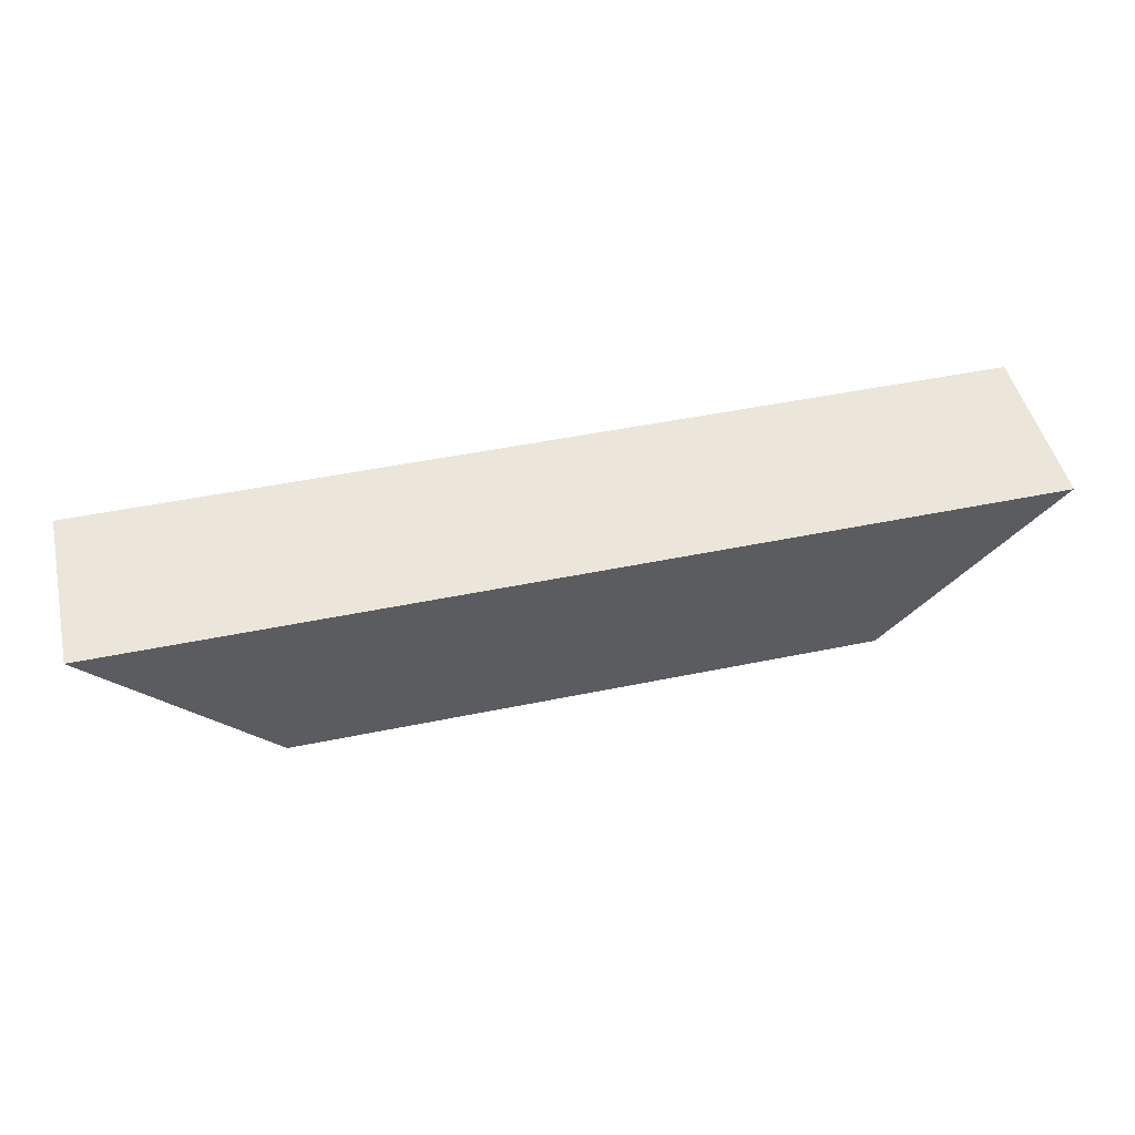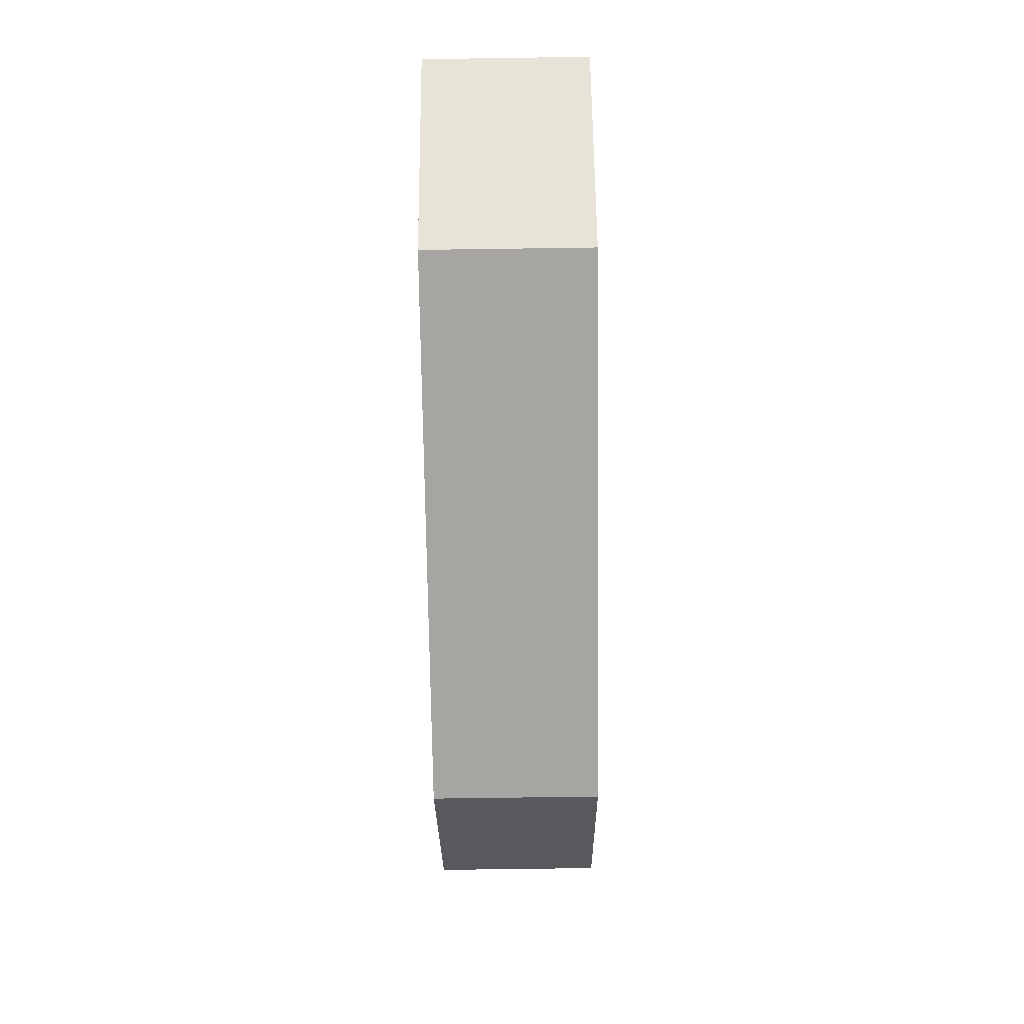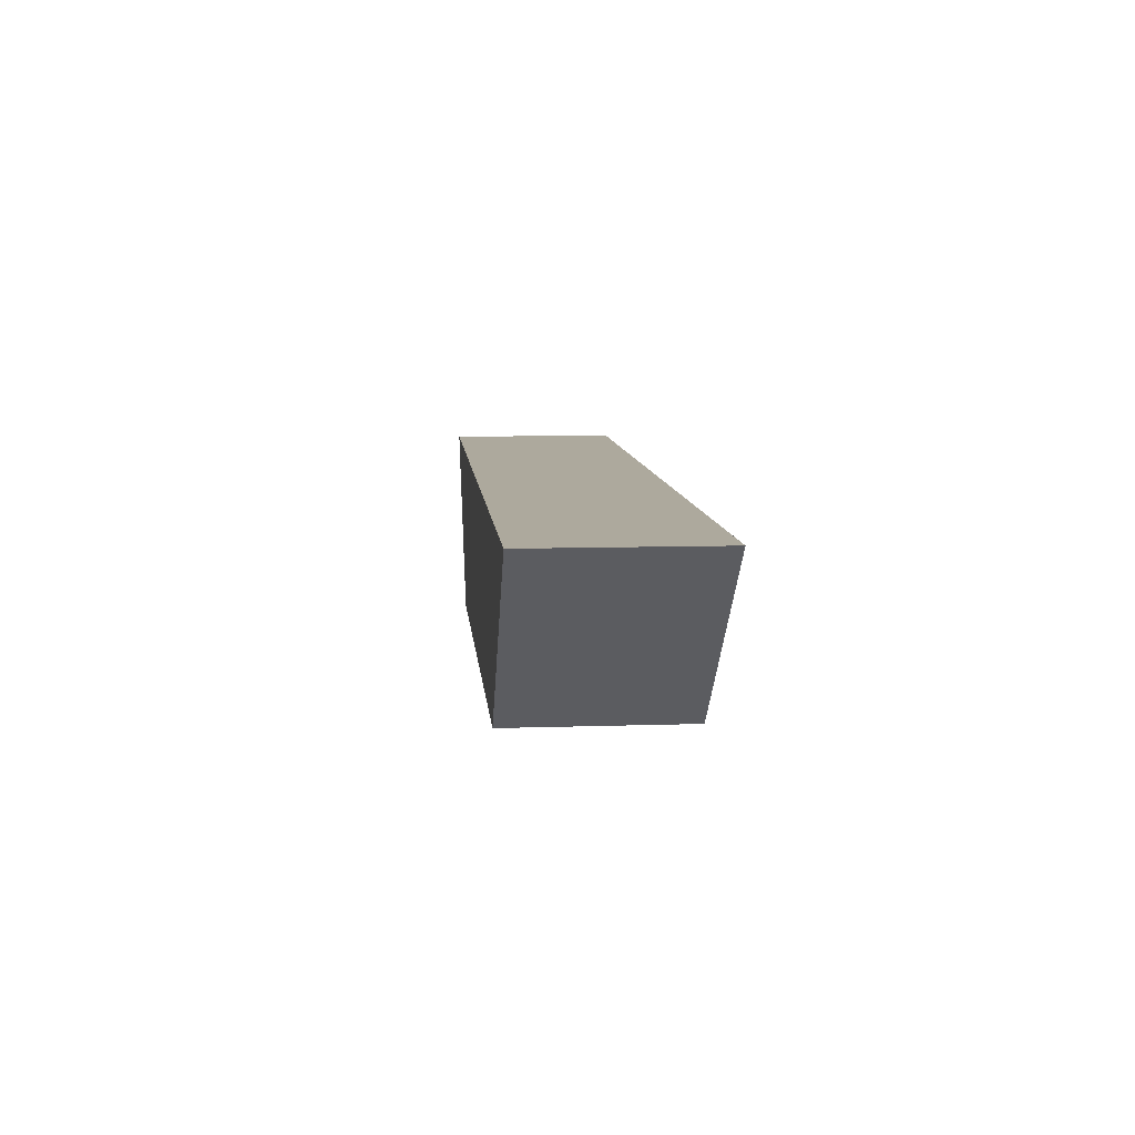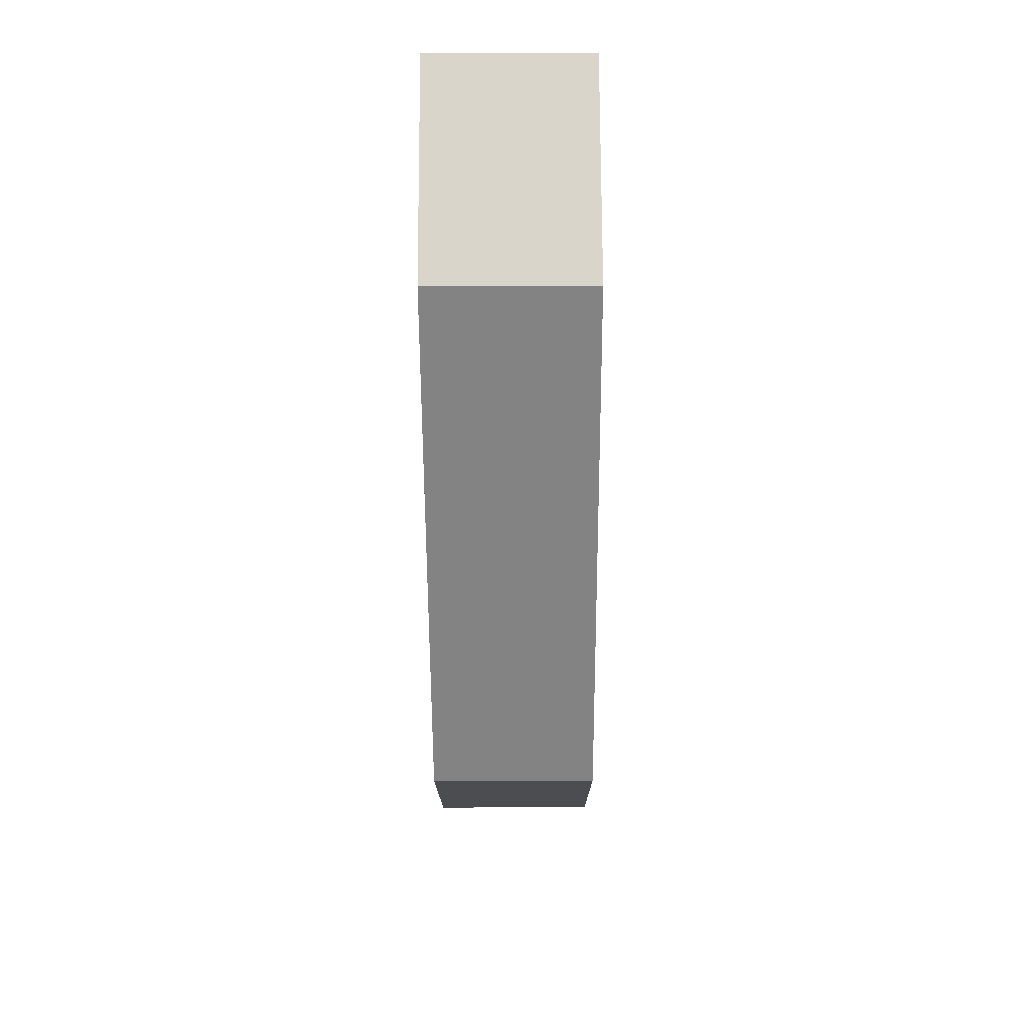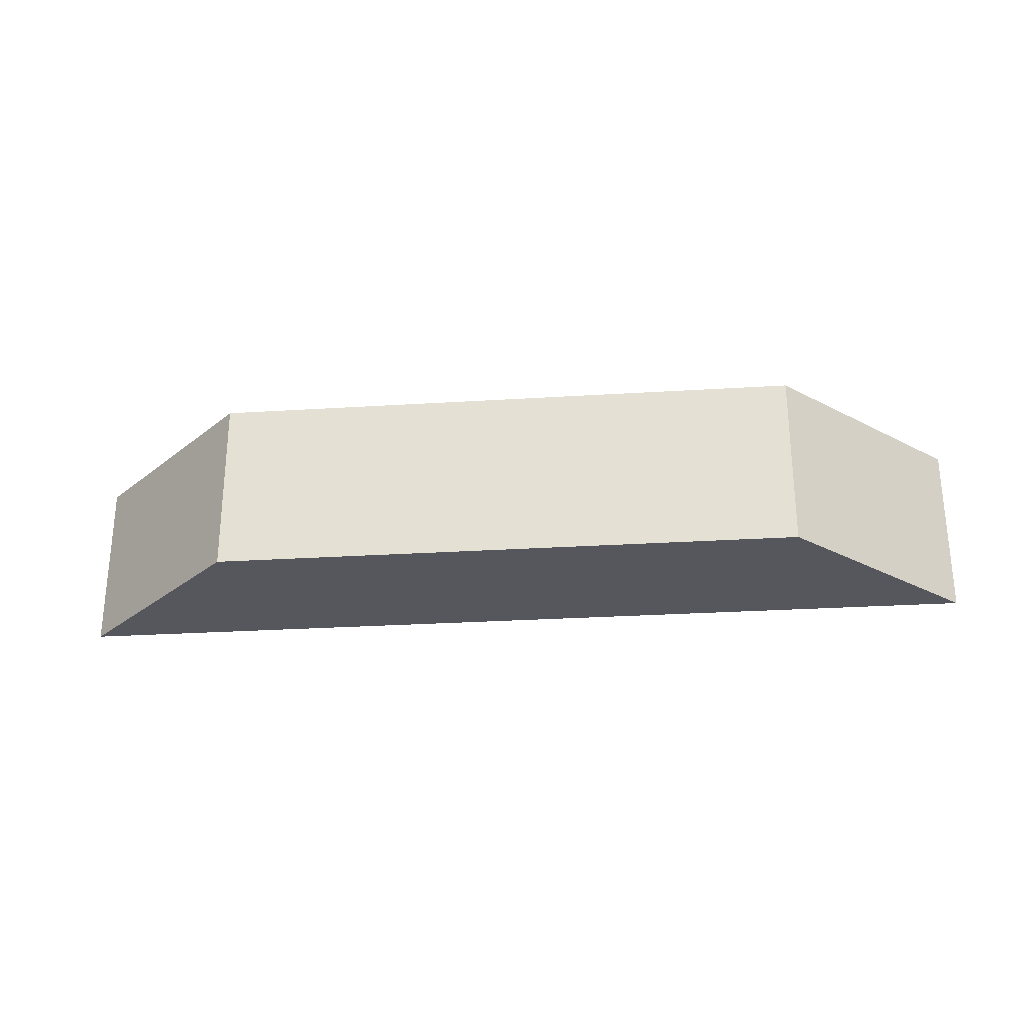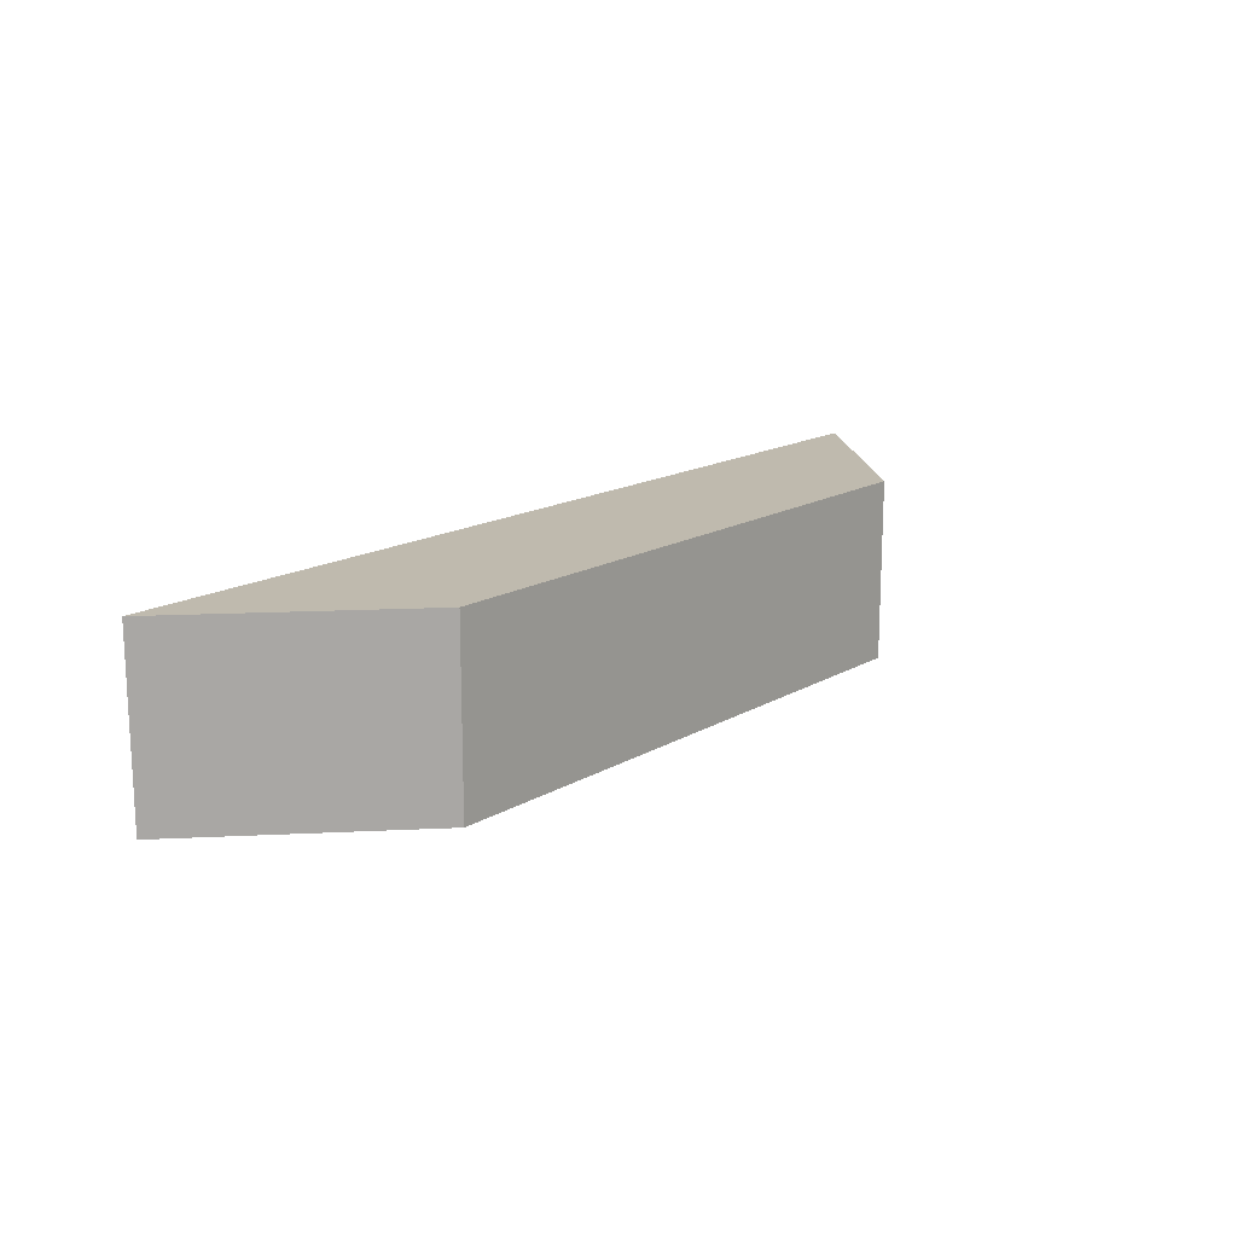
<metadata>
{"format":"obj","ext":"obj","renderer":"f3d","projection":"perspective","resolution":1024,"background":"white","views":[{"elev":47.8,"azim":166.9,"up":"+Z"},{"elev":-73.9,"azim":90.8,"up":"+Z"},{"elev":8.8,"azim":-95.1,"up":"+Z"},{"elev":-61.0,"azim":90.3,"up":"+Z"},{"elev":-27.6,"azim":-174.5,"up":"+Y"},{"elev":15.7,"azim":129.4,"up":"+Y"}]}
</metadata>
<code>
g Mesh1 Model
v 0.26 0 0.1813
v 0.41 0 0.33
v 0.41 0.15 0.33
v 0.26 0.15 0.1813
f 1 2 3 4
v -0.39 0 0.33
v -0.24 0 0.1813
f 2 5 6 1
v -0.39 0.15 0.33
f 5 2 3 7
v -0.24 0.15 0.1813
f 4 8 7 3
f 1 6 8 4
f 7 8 6 5

</code>
